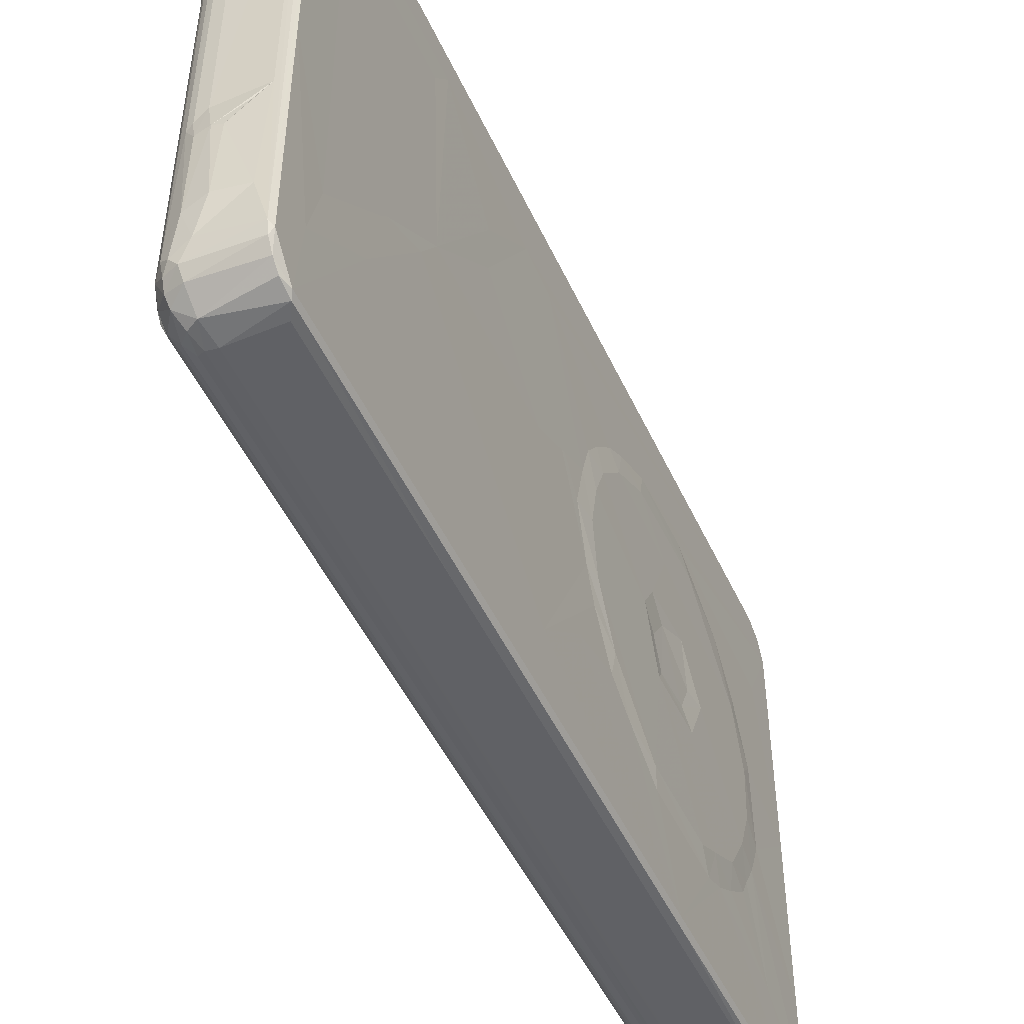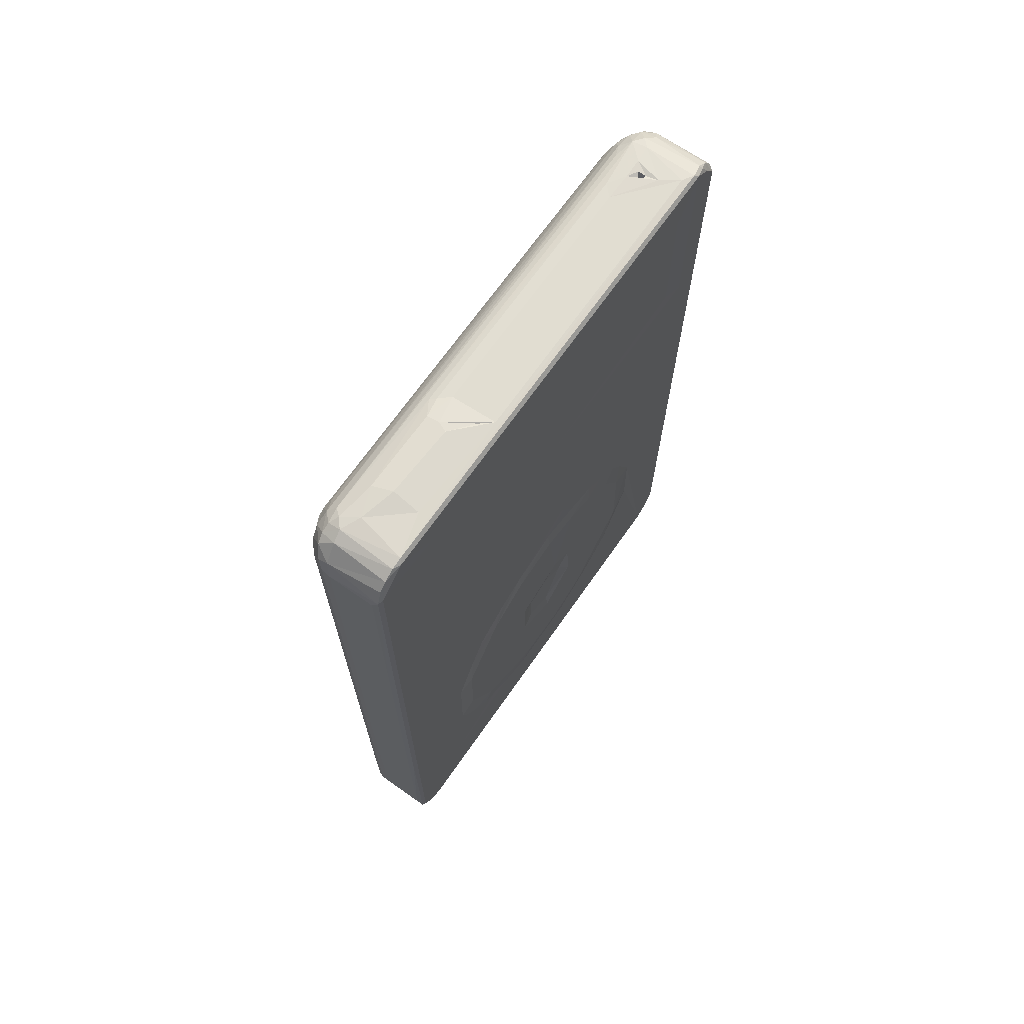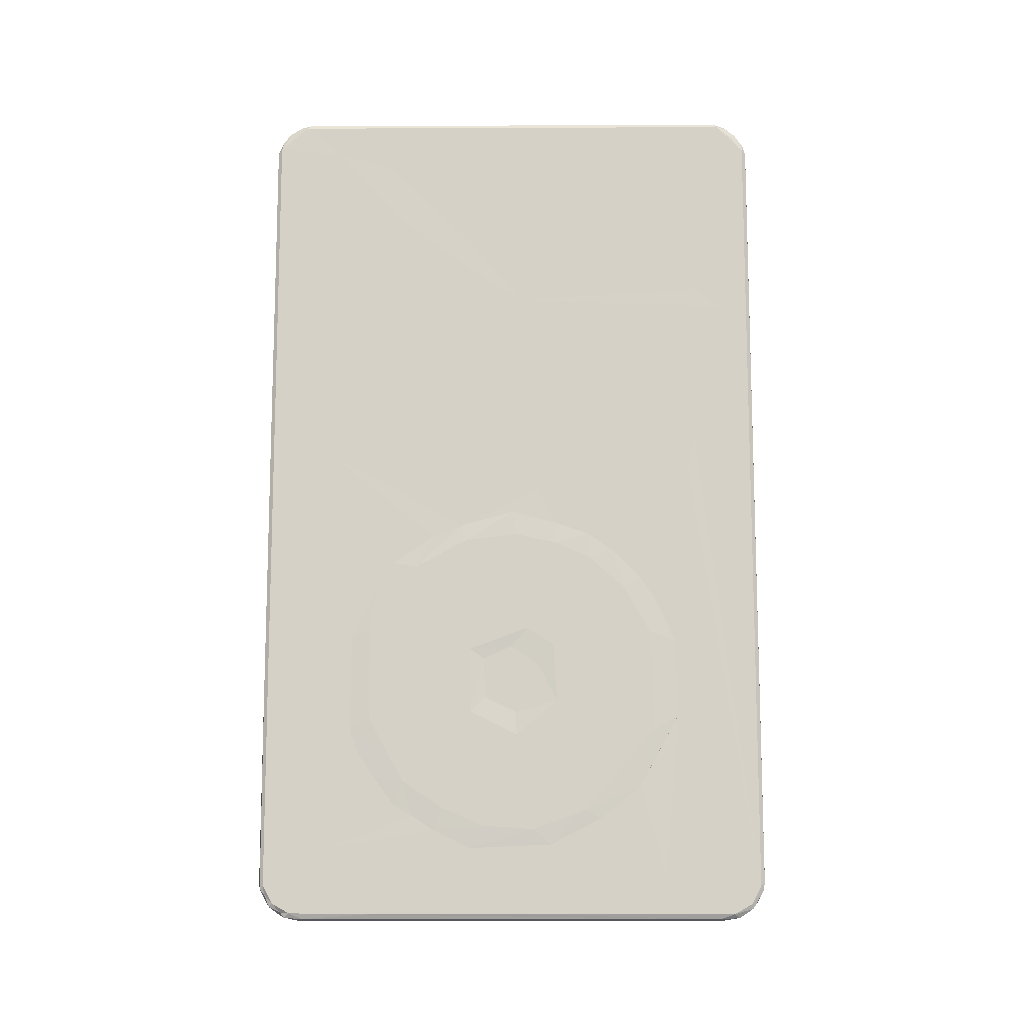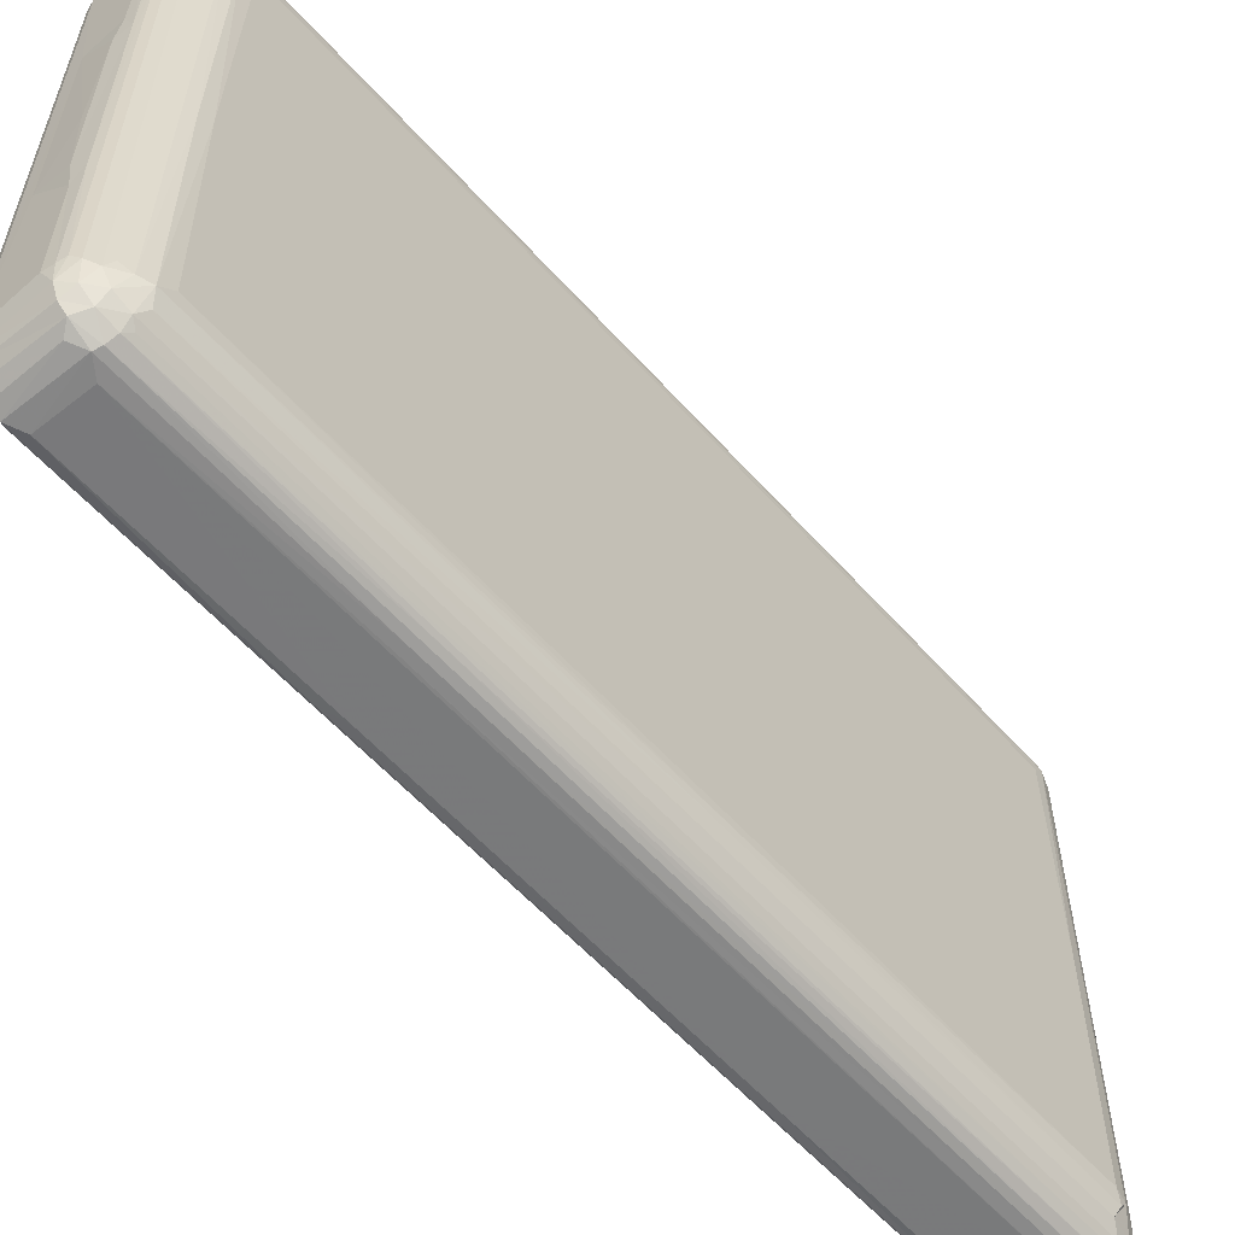
<metadata>
{"format":"obj","ext":"obj","renderer":"f3d","projection":"perspective","resolution":1024,"background":"white","views":[{"elev":-48.9,"azim":24.1,"up":"+Y"},{"elev":68.8,"azim":35.0,"up":"+Z"},{"elev":-11.4,"azim":90.6,"up":"+Z"},{"elev":-57.9,"azim":-138.8,"up":"+Y"}]}
</metadata>
<code>
v -0.03143 -0.1721 -0.262
v -0.03074 -0.1673 -0.2721
v -0.0264 -0.1787 -0.2618
v -0.02532 -0.175 -0.2729
v -0.03556 -0.1568 -0.2677
v -0.03015 -0.1581 -0.2775
v -0.0381 -0.1571 -0.2602
v -0.03481 -0.166 -0.2572
v -0.0289 -0.1758 -0.2576
v -0.02423 -0.1676 -0.2808
v -0.01651 -0.1726 -0.2823
v -0.01695 -0.165 -0.2861
v -0.01717 -0.1777 -0.2773
v -0.01144 -0.1811 -0.2728
v -0.02086 -0.1826 -0.2632
v -0.01671 -0.1839 -0.2646
v -0.01007 -0.1848 -0.2553
v -0.02402 -0.1807 -0.1103
v -0.0166 -0.1841 -0.1111
v -0.02081 -0.1827 -0.1036
v -0.03254 -0.1517 -0.2739
v -0.03879 -0.1497 -0.2518
v -0.03788 -0.01756 -0.2615
v -0.02557 -0.1544 -0.2829
v -0.02139 -0.151 -0.2858
v -0.01708 -0.1533 -0.2873
v -0.01071 -0.1534 -0.2882
v -0.03775 -0.1586 0.03053
v -0.03848 -0.1547 0.03836
v -0.03879 -0.01229 -0.2544
v -0.03593 0.1412 -0.2669
v -0.01708 -0.0726 -0.2875
v -0.01063 -0.08359 -0.2882
v -0.00759 -0.06372 -0.2888
v -0.004278 -0.01643 -0.2888
v -0.02134 0.1434 -0.2858
v -0.03494 -0.1657 0.03829
v -0.01165 -0.1847 -0.1089
v -0.03879 -0.15 0.04403
v -0.0313 -0.1723 0.2829
v -0.02106 -0.1826 0.2752
v -0.03879 0.1384 0.04067
v -0.02887 -0.1758 0.2765
v -0.03752 -0.1593 0.2795
v -0.03878 -0.001609 0.2762
v -0.03481 -0.166 0.2769
v -0.01681 -0.184 0.2772
v -0.02545 -0.1797 0.2808
v -0.01051 -0.1848 0.2768
v -0.03186 -0.1664 0.2908
v -0.01929 -0.1822 0.2873
v -0.02269 -0.1764 0.2954
v -0.02389 -0.1707 0.2994
v -0.01322 -0.1728 0.3028
v -0.03017 -0.1582 0.2978
v -0.0125 -0.1824 0.2912
v -0.0232 -0.1648 0.3032
v -0.01444 -0.1652 0.3067
v -0.03874 -0.1522 0.2761
v -0.03732 -0.1543 0.2837
v -0.03423 -0.1488 0.2909
v -0.02477 -0.1547 0.304
v -0.0374 0.01113 0.2836
v -0.0196 -0.1591 0.3067
v -0.01503 -0.1339 0.3092
v -0.0082 -0.1529 0.3088
v -0.001682 -0.1297 0.3112
v -0.02754 0.1429 0.3013
v -0.02079 -0.06921 0.3064
v -0.01441 -0.07973 0.3094
v -0.00585 -0.07921 0.3109
v -0.01684 -0.06641 0.3077
v -0.009557 -0.06071 0.3086
v -0.03156 0.1468 0.2956
v -0.02413 0.1346 0.3044
v -0.0382 0.1445 -0.26
v -0.03879 0.1381 -0.2515
v -0.02506 0.1475 -0.2832
v -0.01708 0.05738 -0.2874
v -0.00795 0.05251 -0.2888
v -0.03254 0.1437 -0.2738
v -0.02906 0.1405 -0.279
v -0.01083 0.07076 -0.2882
v -0.01707 0.145 -0.2872
v -0.01125 0.1425 -0.2881
v -0.03092 0.1546 -0.2726
v -0.0374 0.148 -0.2594
v -0.03505 0.154 -0.2555
v -0.01777 0.1542 -0.2858
v -0.03015 0.1609 -0.2666
v -0.029 0.1644 -0.2567
v -0.02474 0.1617 -0.276
v -0.01858 0.1624 -0.2799
v -0.0106 0.1609 -0.2826
v -0.01249 0.1677 -0.2759
v -0.01889 0.1679 -0.273
v -0.02423 0.1674 -0.267
v -0.01693 0.1718 -0.266
v -0.02201 0.1706 -0.256
v -0.01683 0.1725 -0.2554
v -0.01094 0.1732 -0.2559
v -0.02768 0.1659 -0.1772
v -0.03255 0.1588 -0.1837
v -0.003845 0.1733 -0.04009
v -0.03767 0.1473 0.03378
v -0.03497 0.1541 0.04262
v -0.02407 0.1692 -0.1717
v -0.02078 0.1712 0.1157
v -0.01165 0.1732 0.09697
v -0.03851 0.1431 0.03405
v -0.03149 0.1605 0.2807
v -0.02635 0.1672 0.2777
v -0.02889 0.1643 0.2778
v -0.03879 0.1384 0.2735
v -0.03826 0.1441 0.2803
v -0.0241 0.1691 0.1305
v -0.01655 0.1726 0.1409
v -0.03477 0.1546 0.2739
v -0.03757 0.1476 0.279
v -0.02109 0.171 0.2804
v -0.01073 0.1733 0.2776
v -0.01683 0.1725 0.2771
v -0.01661 0.1123 0.3078
v -0.009333 0.1049 0.3087
v -0.03524 0.1428 0.2888
v -0.02065 0.1478 0.3064
v -0.03232 0.1549 0.2896
v -0.02717 0.155 0.2986
v -0.008785 0.1233 0.309
v -0.002997 0.1301 0.2833
v -0.001777 0.1274 0.2873
v -0.003442 0.1277 0.3069
v -0.005008 0.1306 0.3083
v -0.01577 0.1543 0.3063
v -0.009229 0.1368 0.3088
v -0.01035 0.1485 0.308
v -0.0272 0.1638 0.289
v -0.02258 0.165 0.2945
v -0.02175 0.1599 0.3006
v -0.01857 0.1706 0.2882
v -0.01441 0.1664 0.2978
v -0.01142 0.1714 0.2896
v -0.01088 0.1606 0.3033
v 0.02519 -0.1768 -0.2787
v 0.01869 -0.1718 -0.2831
v 0.01863 -0.1811 -0.273
v 0.02482 -0.1664 -0.2859
v 0.02082 -0.1563 -0.2882
v 0.02529 -0.1837 -0.2661
v 0.02073 -0.1848 -0.2565
v 0.02701 -0.1745 -0.2762
v 0.02475 -0.1687 -0.2824
v 0.02699 -0.1626 -0.2829
v 0.027 -0.1813 -0.2637
v 0.02472 -0.1805 -0.2702
v 0.02697 -0.1332 -0.2367
v 0.02055 -0.1849 -0.09916
v 0.02498 -0.1843 -0.119
v 0.02701 -0.1815 -0.1113
v 0.02695 -0.1152 -0.1715
v 0.02495 -0.1536 -0.287
v 0.02685 -0.1082 -0.2836
v 0.02704 -0.06059 -0.2257
v 0.027 -0.1042 -0.1882
v 0.01334 -0.05826 -0.2883
v 0.02687 -0.03556 -0.2377
v 0.02693 -0.07704 -0.2151
v 0.02699 -0.08951 -0.2079
v 0.02818 -0.08354 -0.1907
v 0.02816 -0.05515 -0.2097
v 0.025 0.1408 -0.287
v 0.02699 0.004412 -0.2836
v 0.0281 -0.02619 -0.2222
v 0.02809 0.01002 -0.2246
v 0.02819 -0.002068 -0.158
v 0.02699 -0.1218 -0.1552
v 0.02822 -0.1083 -0.1455
v 0.02816 -0.1083 -0.08368
v 0.02705 -0.1213 -0.08721
v 0.02501 -0.1843 0.0748
v 0.02702 -0.1039 -0.0537
v 0.02695 -0.09161 -0.03316
v 0.02697 -0.1024 0.006877
v 0.02699 -0.1397 0.04849
v 0.02819 -0.0981 -0.1647
v 0.02816 -0.03565 -0.0962
v 0.02818 -0.03537 -0.1411
v 0.027 -0.003074 -0.1416
v 0.02703 -0.02445 -0.1311
v 0.02702 -0.02595 -0.1031
v 0.02696 0.01414 -0.1083
v 0.02706 -0.005892 -0.09424
v 0.02807 -0.04034 -0.01686
v 0.02812 -0.07533 -0.03609
v 0.02699 -0.06316 -0.0135
v 0.02689 -0.04204 -0.005101
v 0.02807 -0.003163 -0.01179
v 0.02821 0.005474 -0.08101
v 0.02694 -0.004779 0.004886
v 0.02053 -0.1849 0.1278
v 0.02701 -0.1815 0.2884
v 0.02509 -0.1842 0.2851
v 0.02701 -0.0906 0.2318
v 0.02686 0.03895 0.03531
v 0.02691 -0.0009962 0.05153
v 0.02701 -0.02342 0.183
v 0.0269 0.0005674 0.1675
v 0.02686 -0.04189 0.2207
v 0.02685 -0.09602 0.2722
v 0.02059 -0.1848 0.2771
v 0.02698 -0.1344 0.2831
v 0.02461 -0.1746 0.3013
v 0.02454 -0.18 0.2951
v 0.02484 -0.1594 0.3081
v 0.02463 -0.1671 0.3061
v 0.02689 -0.1622 0.3053
v 0.01714 -0.1313 0.3091
v 0.0006285 -0.08198 0.3109
v 0.02064 -0.05953 0.3087
v 0.01275 -0.06626 0.3089
v 0.02699 -0.01528 0.3051
v 0.01249 0.06857 -0.2883
v 0.02702 0.02204 -0.2353
v 0.02704 0.05822 -0.2169
v 0.02811 0.04603 -0.2113
v 0.02076 0.142 -0.2882
v 0.027 0.1037 -0.2564
v 0.02706 0.08631 -0.1941
v 0.02383 0.1548 -0.2861
v 0.02703 0.1509 -0.2835
v 0.027 0.1634 -0.2765
v 0.02682 0.1143 -0.1433
v 0.02527 0.1645 -0.2796
v 0.01975 0.1694 -0.2731
v 0.02488 0.1717 -0.2678
v 0.02501 0.1727 -0.2622
v 0.02072 0.1733 -0.2561
v 0.02701 0.17 -0.2639
v 0.02815 0.02698 -0.1337
v 0.02819 0.02443 -0.09292
v 0.02815 0.06882 -0.1153
v 0.02817 0.09669 -0.1547
v 0.02709 0.0985 -0.1717
v 0.02814 0.09449 -0.08399
v 0.02816 0.02621 -0.01829
v 0.02811 0.05072 -0.02892
v 0.02702 0.02674 -0.00346
v 0.02703 0.0508 -0.01177
v 0.0281 0.07662 -0.05216
v 0.02694 0.09848 -0.05966
v 0.0269 0.0872 -0.04275
v 0.02698 0.06791 -0.0243
v 0.02702 0.1243 0.03594
v 0.02699 0.1124 -0.08977
v 0.02501 0.1728 0.2835
v 0.02073 0.1733 0.2763
v 0.02686 0.05441 0.1112
v 0.02695 0.1287 0.06527
v 0.02701 0.0861 0.1114
v 0.02701 0.1505 0.1616
v 0.02686 0.1321 0.1754
v 0.02686 0.1318 0.2739
v 0.02701 0.17 0.286
v 0.02069 0.1407 0.3087
v 0.027 0.151 0.3051
v 0.025 0.1483 0.308
v -0.0002405 0.1301 0.2841
v 0.008968 0.1321 0.3089
v -0.0005983 0.1267 0.3084
v 0.0005335 0.1307 0.3078
v 0.02348 0.1708 0.2909
v 0.02326 0.1651 0.2994
v 0.0233 0.1576 0.3053
v 0.02675 0.1626 0.296
v 0.02519 0.1582 0.3034
f 1 4 3
f 1 2 4
f 2 5 6
f 2 7 5
f 2 1 7
f 1 3 9
f 1 8 7
f 10 4 2
f 10 11 4
f 10 2 6
f 12 11 10
f 3 4 15
f 15 13 16
f 13 15 4
f 13 4 11
f 16 13 14
f 15 18 3
f 15 16 19
f 15 20 18
f 15 19 20
f 16 17 19
f 5 21 6
f 7 23 5
f 6 24 10
f 12 24 25
f 12 10 24
f 12 25 26
f 12 26 27
f 7 8 28
f 28 29 7
f 7 29 22
f 23 31 5
f 21 5 31
f 25 32 26
f 26 33 27
f 26 32 33
f 32 34 33
f 23 7 30
f 7 22 30
f 25 24 36
f 25 36 32
f 1 37 8
f 19 17 38
f 28 8 37
f 29 39 22
f 22 39 30
f 1 40 37
f 1 9 40
f 20 41 18
f 20 19 41
f 39 42 30
f 40 9 43
f 3 43 9
f 28 44 29
f 28 37 44
f 40 46 37
f 41 19 47
f 3 48 43
f 3 18 48
f 19 38 47
f 38 17 49
f 41 48 18
f 47 38 49
f 39 45 42
f 40 50 46
f 48 40 43
f 41 51 48
f 41 47 51
f 48 52 40
f 48 51 52
f 52 54 53
f 40 52 50
f 52 53 50
f 50 53 55
f 47 56 51
f 47 49 56
f 52 56 54
f 51 56 52
f 53 57 55
f 53 54 58
f 53 58 57
f 44 59 29
f 44 37 46
f 29 59 39
f 39 59 45
f 44 60 59
f 46 60 44
f 46 50 60
f 50 55 60
f 60 55 61
f 60 61 63
f 55 57 62
f 57 64 62
f 57 58 64
f 64 65 62
f 58 66 64
f 64 66 65
f 65 66 67
f 62 65 69
f 69 65 70
f 65 71 70
f 65 67 71
f 55 62 68
f 69 70 72
f 70 73 72
f 70 71 73
f 59 60 63
f 55 68 74
f 61 55 74
f 59 63 45
f 68 62 75
f 62 69 75
f 23 30 76
f 76 30 77
f 36 24 78
f 36 79 32
f 32 79 34
f 34 80 35
f 79 80 34
f 21 31 81
f 21 81 6
f 23 76 31
f 81 82 6
f 24 6 82
f 24 82 78
f 79 83 80
f 36 84 79
f 79 85 83
f 79 84 85
f 81 31 86
f 81 78 82
f 81 86 78
f 31 87 86
f 76 87 31
f 36 78 89
f 36 89 84
f 84 89 85
f 86 87 90
f 87 88 90
f 90 88 91
f 78 86 92
f 78 92 89
f 92 93 89
f 89 93 94
f 93 96 95
f 93 95 94
f 86 90 92
f 90 97 92
f 92 97 96
f 92 96 93
f 97 98 96
f 97 91 99
f 90 91 97
f 98 99 100
f 97 99 98
f 96 98 95
f 98 100 101
f 88 103 91
f 91 103 102
f 91 102 99
f 87 105 88
f 76 105 87
f 105 106 88
f 88 106 103
f 102 107 99
f 99 108 100
f 107 108 99
f 100 109 101
f 101 109 104
f 77 110 76
f 76 110 105
f 77 30 42
f 77 42 110
f 103 111 102
f 106 111 103
f 102 112 107
f 111 113 102
f 102 113 112
f 42 115 110
f 110 115 105
f 112 116 107
f 107 116 108
f 108 117 100
f 100 117 109
f 42 114 115
f 105 118 106
f 105 119 118
f 115 119 105
f 106 118 111
f 108 120 117
f 116 120 108
f 117 121 109
f 109 121 104
f 120 122 117
f 117 122 121
f 69 72 123
f 72 73 123
f 123 73 124
f 42 45 114
f 63 61 125
f 61 74 125
f 69 123 126
f 75 69 126
f 114 45 115
f 45 63 115
f 63 125 115
f 115 125 119
f 119 125 127
f 125 74 127
f 74 68 128
f 123 124 129
f 131 133 132
f 131 130 133
f 68 126 128
f 75 126 68
f 123 129 135
f 123 135 126
f 132 133 129
f 129 133 135
f 126 135 136
f 126 136 134
f 116 112 120
f 118 119 111
f 119 127 111
f 111 137 113
f 127 137 111
f 74 128 127
f 137 128 138
f 128 139 138
f 127 128 137
f 112 137 140
f 113 137 112
f 120 140 122
f 112 140 120
f 137 138 140
f 138 141 140
f 122 142 121
f 122 140 142
f 140 141 142
f 128 126 139
f 126 134 139
f 138 139 141
f 141 139 143
f 134 143 139
f 13 144 14
f 13 145 144
f 13 11 145
f 144 146 14
f 12 147 11
f 12 148 147
f 147 145 11
f 16 14 149
f 16 150 17
f 16 149 150
f 149 14 146
f 144 152 151
f 145 152 144
f 147 153 152
f 147 152 145
f 152 153 151
f 149 155 154
f 149 146 155
f 144 151 155
f 146 144 155
f 155 151 154
f 154 151 156
f 17 150 157
f 149 154 158
f 150 149 158
f 150 158 157
f 158 154 159
f 154 160 159
f 154 156 160
f 12 27 148
f 147 161 153
f 148 161 147
f 161 162 153
f 153 162 163
f 151 153 156
f 153 163 156
f 27 33 148
f 34 165 33
f 33 165 148
f 162 166 163
f 156 163 167
f 156 167 168
f 156 168 164
f 168 167 169
f 163 170 167
f 167 170 169
f 35 165 34
f 161 171 162
f 148 171 161
f 171 172 162
f 162 172 166
f 163 173 170
f 163 166 173
f 173 166 174
f 170 173 175
f 173 174 175
f 156 164 160
f 159 160 176
f 176 177 178
f 159 176 179
f 176 178 179
f 158 159 180
f 157 158 180
f 159 179 181
f 159 181 183
f 159 183 184
f 168 169 164
f 164 169 185
f 160 164 185
f 160 185 176
f 176 185 177
f 169 170 185
f 185 186 177
f 177 186 178
f 170 186 185
f 170 187 186
f 170 175 187
f 187 190 186
f 187 189 190
f 175 189 187
f 175 188 189
f 189 191 190
f 189 188 191
f 190 191 192
f 179 178 181
f 178 193 194
f 178 194 181
f 178 186 193
f 181 182 183
f 181 194 182
f 194 195 182
f 182 195 183
f 190 192 186
f 186 192 198
f 186 198 197
f 186 197 193
f 194 196 195
f 194 193 196
f 197 199 193
f 196 193 199
f 17 157 200
f 157 180 200
f 17 200 49
f 159 184 201
f 180 201 202
f 180 159 201
f 200 180 202
f 183 195 184
f 195 196 184
f 196 204 184
f 204 205 184
f 196 199 204
f 184 205 206
f 205 207 206
f 184 206 201
f 201 206 203
f 203 206 208
f 206 207 208
f 49 200 210
f 200 202 210
f 201 203 211
f 49 202 56
f 49 210 202
f 56 212 54
f 56 213 212
f 56 202 213
f 54 212 215
f 58 215 214
f 54 215 58
f 202 201 213
f 213 201 212
f 201 216 212
f 212 216 215
f 211 203 209
f 58 214 66
f 66 214 217
f 66 217 67
f 201 211 216
f 216 214 215
f 203 208 209
f 71 67 218
f 67 217 218
f 217 219 218
f 71 218 220
f 73 71 219
f 71 220 219
f 218 219 220
f 211 221 216
f 216 221 214
f 217 214 219
f 209 221 211
f 80 222 35
f 35 222 165
f 165 222 148
f 166 172 223
f 166 223 174
f 174 223 225
f 80 83 222
f 222 226 148
f 222 83 226
f 148 226 171
f 223 172 227
f 223 227 224
f 223 224 225
f 224 228 225
f 224 227 228
f 83 85 226
f 85 229 226
f 85 89 229
f 171 230 172
f 172 230 227
f 171 229 230
f 226 229 171
f 228 227 232
f 227 230 232
f 89 94 229
f 95 234 233
f 94 95 233
f 229 94 233
f 98 236 235
f 95 235 234
f 95 98 235
f 98 237 236
f 98 101 237
f 229 233 230
f 230 233 231
f 230 231 238
f 231 233 235
f 234 235 233
f 231 235 238
f 238 235 236
f 101 104 237
f 174 225 175
f 188 175 239
f 188 239 191
f 175 225 239
f 225 241 239
f 191 239 240
f 239 241 240
f 225 228 242
f 225 242 241
f 242 228 243
f 241 242 244
f 192 240 198
f 191 240 192
f 198 245 197
f 240 246 198
f 240 241 246
f 198 246 245
f 197 247 199
f 197 245 247
f 245 246 248
f 245 248 247
f 246 241 249
f 241 244 249
f 244 250 249
f 249 250 251
f 246 252 248
f 246 249 252
f 247 248 253
f 252 249 251
f 248 252 253
f 252 251 253
f 228 232 243
f 243 232 242
f 230 254 232
f 232 254 242
f 242 254 244
f 230 238 254
f 238 236 255
f 237 255 236
f 244 254 250
f 251 250 253
f 250 254 253
f 254 238 253
f 104 256 237
f 237 256 255
f 199 247 204
f 207 205 257
f 247 253 205
f 204 247 205
f 253 258 205
f 205 258 257
f 257 258 259
f 208 207 209
f 257 259 207
f 259 260 207
f 207 260 261
f 209 207 262
f 207 261 262
f 259 258 260
f 258 263 260
f 253 238 258
f 258 238 263
f 238 255 263
f 73 219 264
f 73 264 124
f 219 214 264
f 221 265 214
f 209 262 221
f 265 266 214
f 264 214 266
f 261 260 262
f 262 260 265
f 130 131 267
f 129 124 268
f 132 269 131
f 132 129 269
f 129 268 269
f 124 264 268
f 130 270 133
f 130 267 270
f 131 270 267
f 133 270 135
f 131 269 270
f 269 268 270
f 270 268 135
f 135 268 136
f 268 264 136
f 136 264 266
f 262 265 221
f 104 121 256
f 260 263 265
f 121 142 255
f 142 141 271
f 142 271 255
f 121 255 256
f 271 141 272
f 143 134 273
f 141 143 272
f 136 273 134
f 136 266 273
f 272 143 273
f 265 263 274
f 274 263 272
f 271 272 263
f 263 255 271
f 265 273 266
f 265 275 273
f 265 274 275
f 272 275 274
f 272 273 275

</code>
